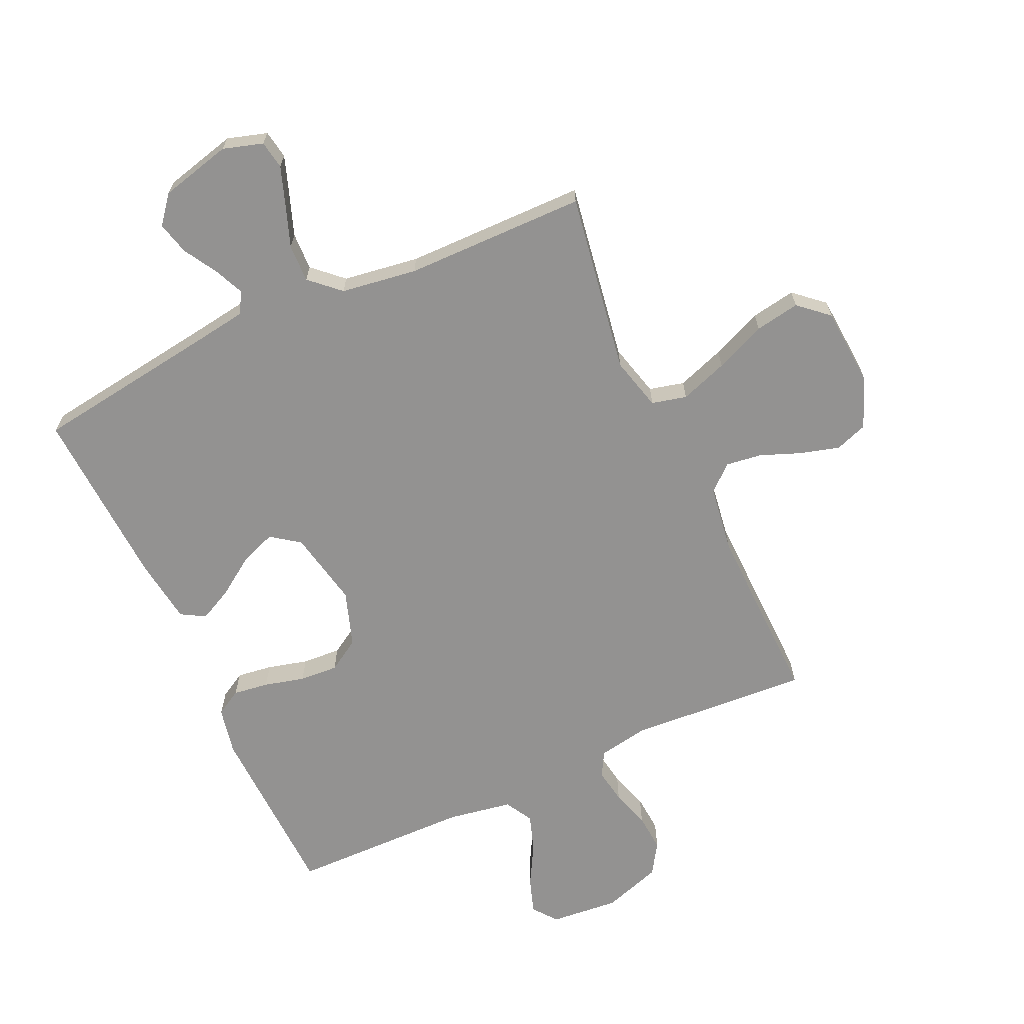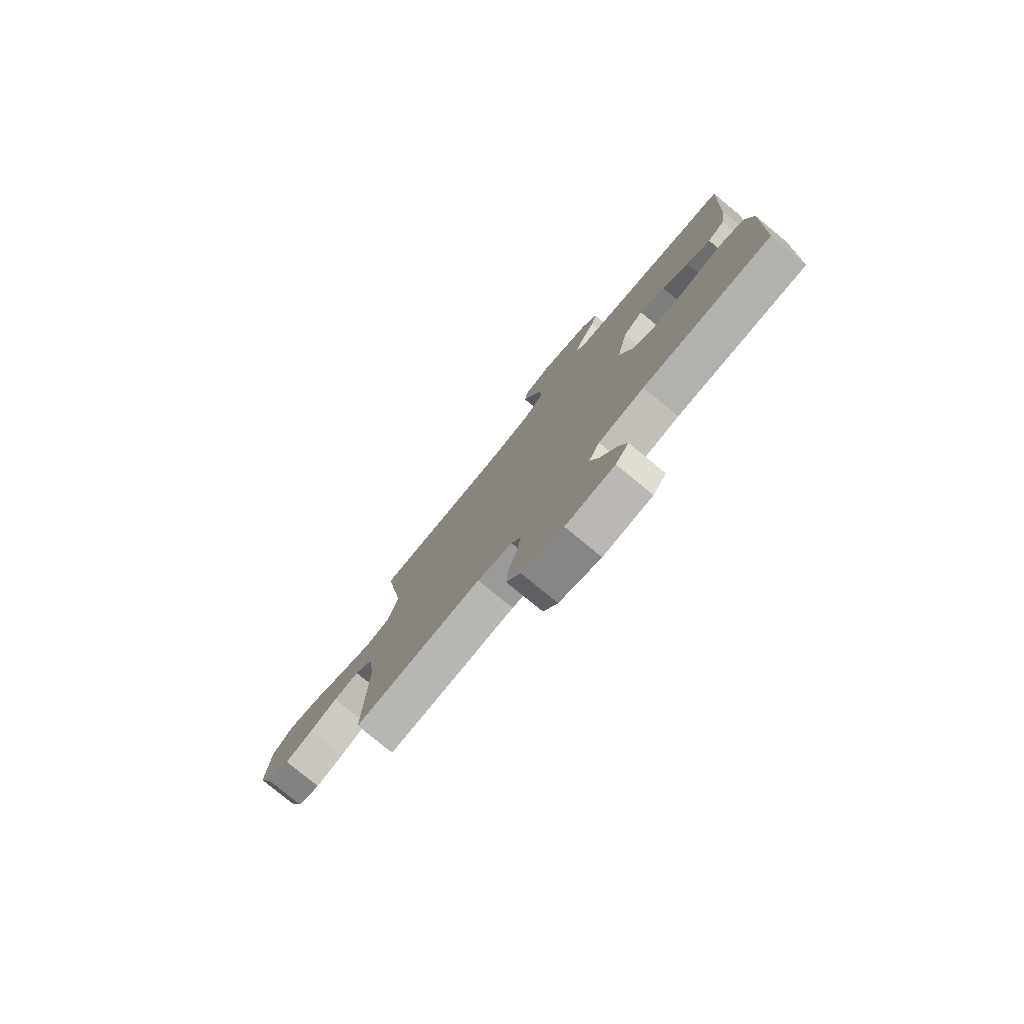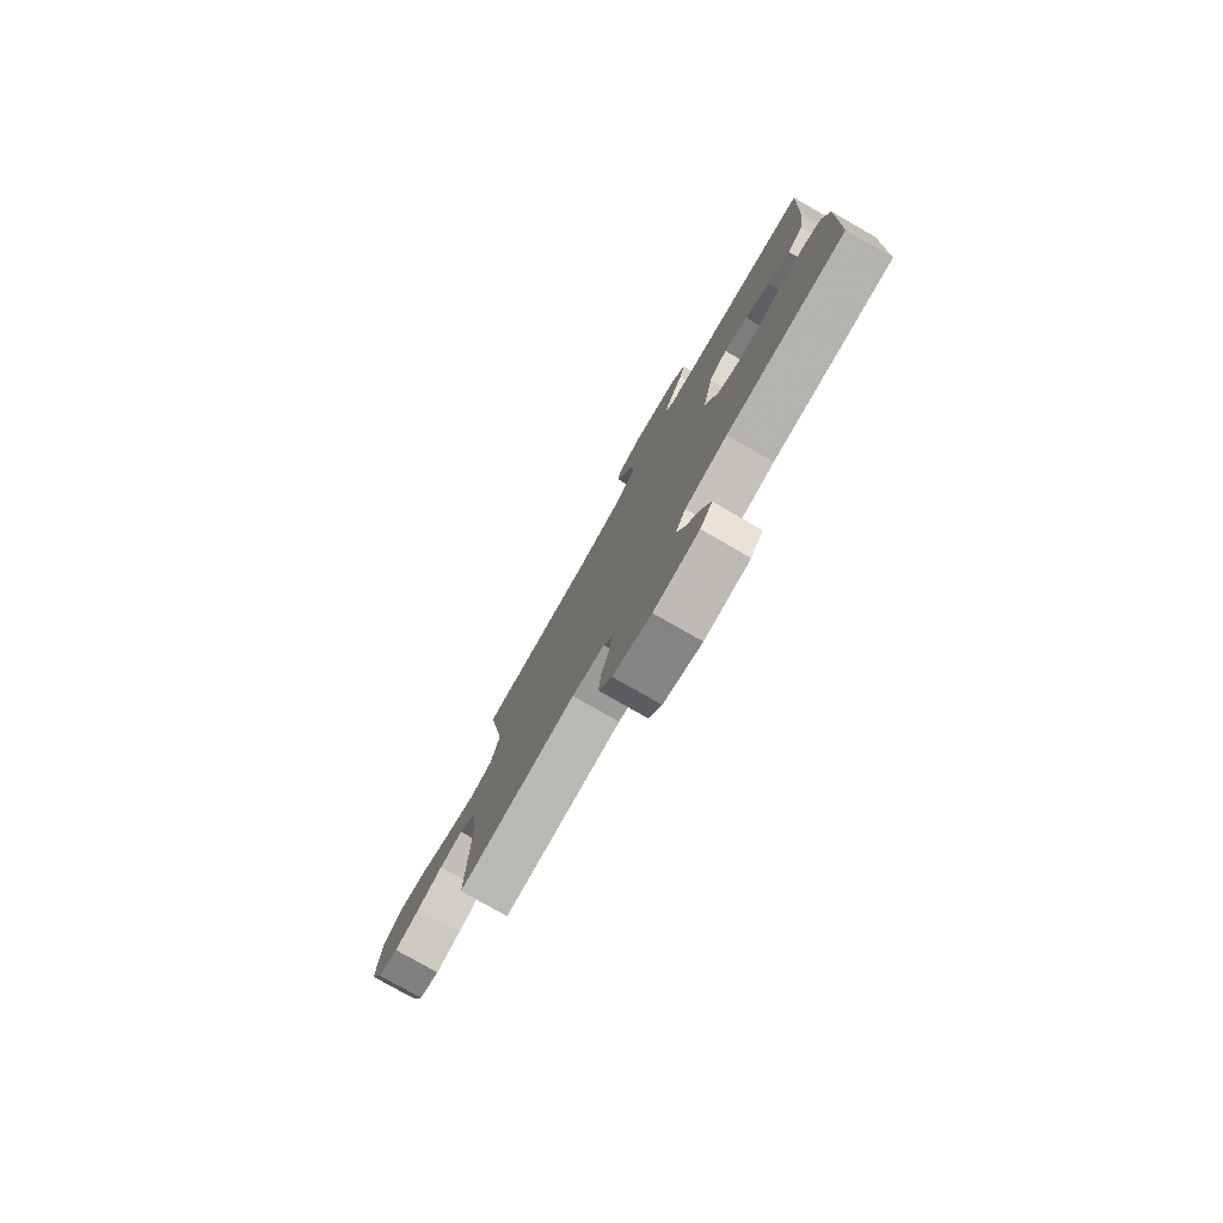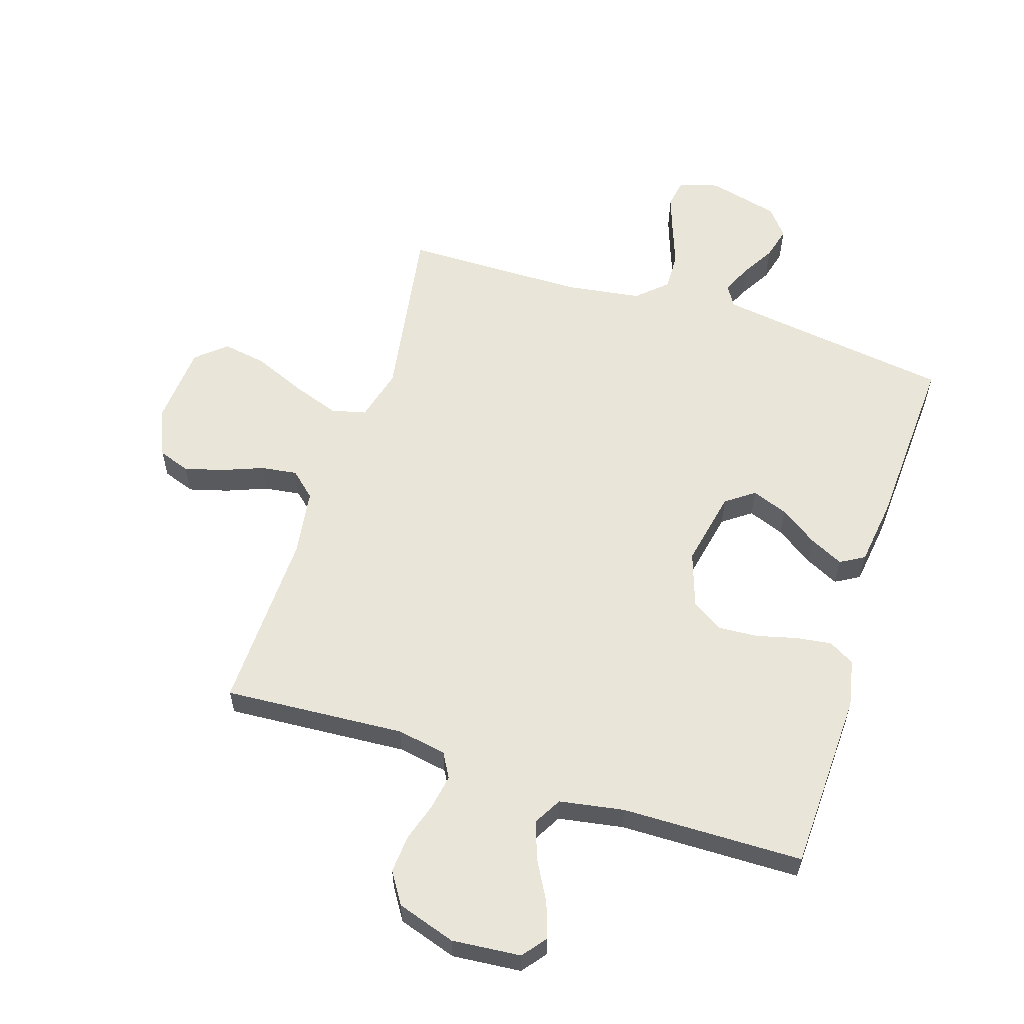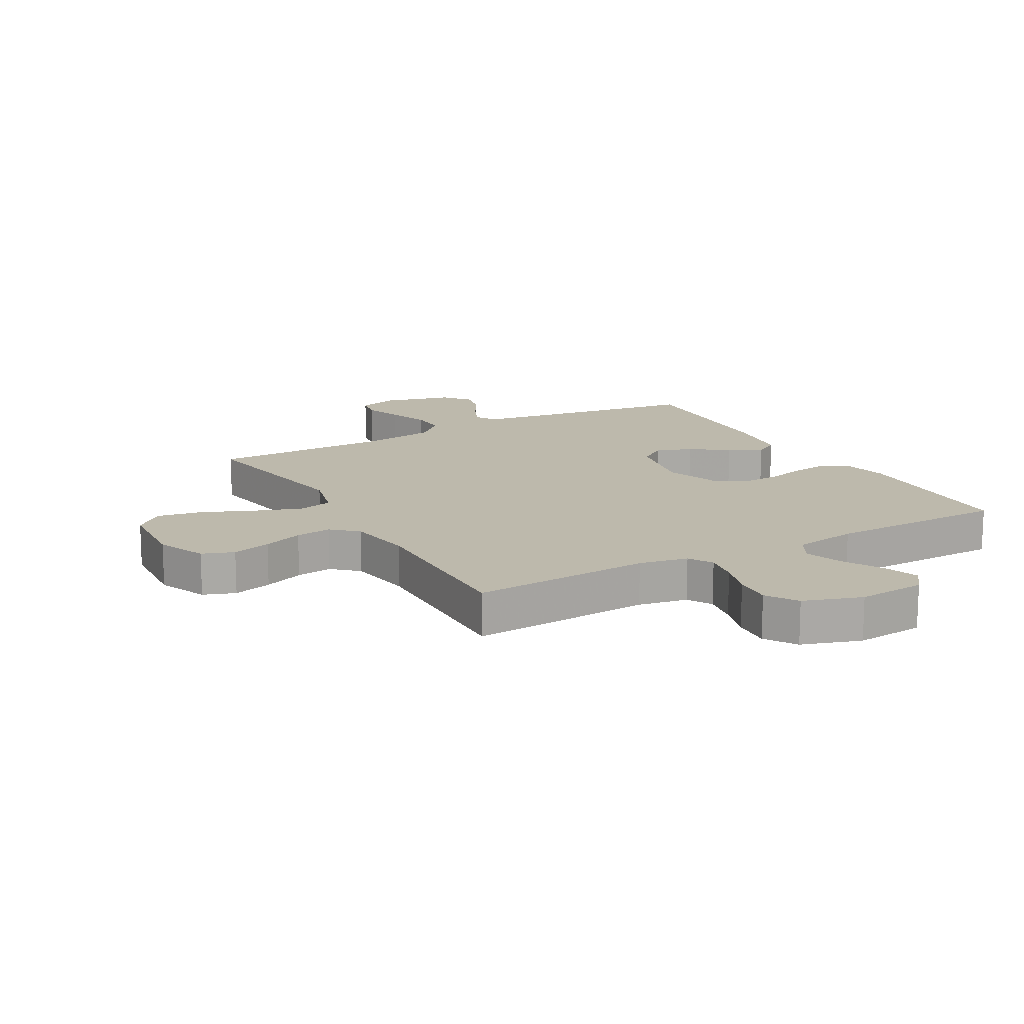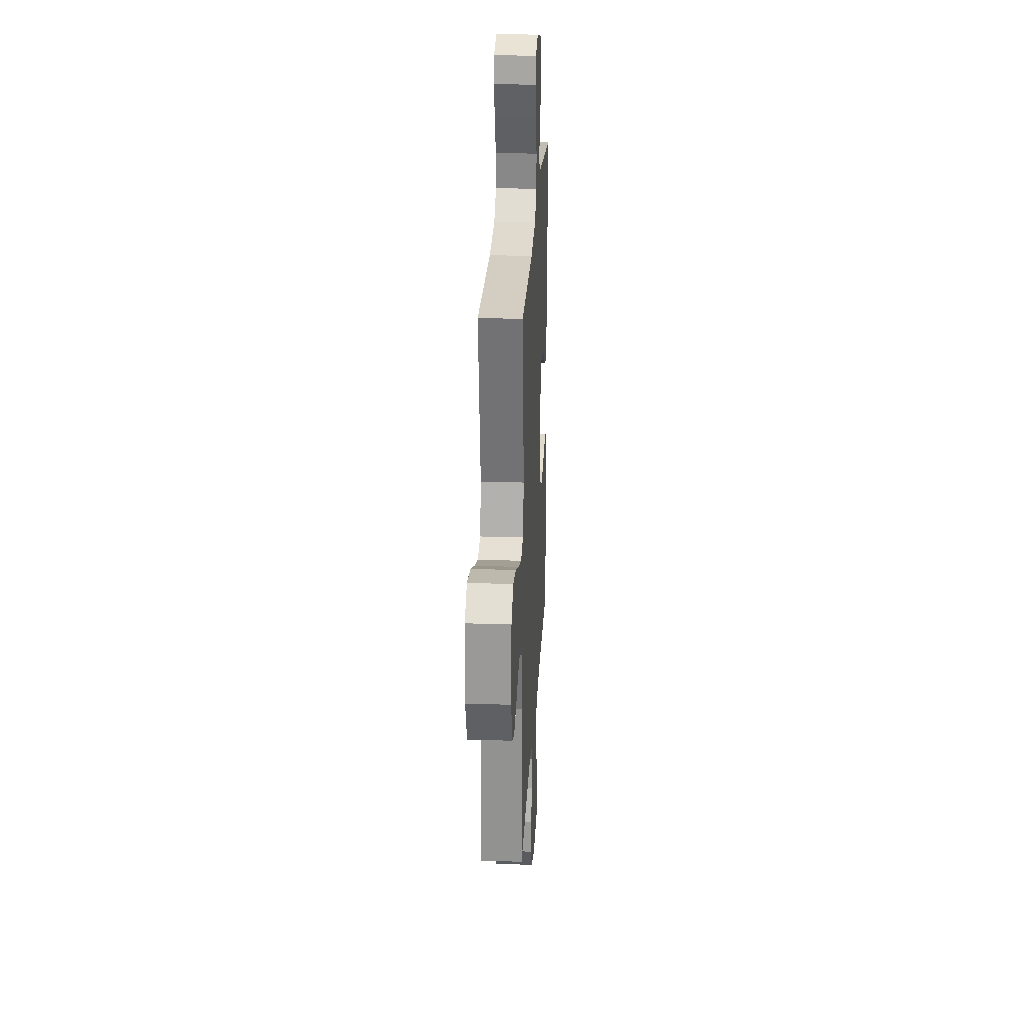
<metadata>
{"format":"obj","ext":"obj","renderer":"f3d","projection":"perspective","resolution":1024,"background":"white","views":[{"elev":-66.4,"azim":24.5,"up":"+Y"},{"elev":-78.5,"azim":-129.5,"up":"+Z"},{"elev":-79.1,"azim":-119.7,"up":"+Z"},{"elev":58.4,"azim":-162.3,"up":"+Y"},{"elev":15.0,"azim":150.6,"up":"+Y"},{"elev":24.9,"azim":93.1,"up":"+Z"}]}
</metadata>
<code>
v 0.5 0.07 0.5
v 0.452 0.07 0.2
v 0.475 0.07 0.112
v 0.533 0.07 0.098
v 0.612 0.07 0.126
v 0.696 0.07 0.162
v 0.77 0.07 0.175
v 0.819 0.07 0.132
v 0.829 0.07 0
v 0.795 0.07 -0.083
v 0.742 0.07 -0.102
v 0.677 0.07 -0.084
v 0.61 0.07 -0.058
v 0.55 0.07 -0.05
v 0.508 0.07 -0.088
v 0.492 0.07 -0.2
v 0.5 0.07 -0.5
v 0.2 0.07 -0.481
v 0.118 0.07 -0.496
v 0.095 0.07 -0.537
v 0.105 0.07 -0.595
v 0.125 0.07 -0.659
v 0.13 0.07 -0.722
v 0.097 0.07 -0.774
v 0 0.07 -0.806
v -0.114 0.07 -0.796
v -0.145 0.07 -0.756
v -0.125 0.07 -0.697
v -0.088 0.07 -0.63
v -0.067 0.07 -0.568
v -0.093 0.07 -0.522
v -0.2 0.07 -0.504
v -0.5 0.07 -0.5
v -0.511 0.07 -0.2
v -0.495 0.07 -0.121
v -0.452 0.07 -0.096
v -0.393 0.07 -0.104
v -0.326 0.07 -0.121
v -0.262 0.07 -0.125
v -0.209 0.07 -0.092
v -0.178 0.07 0
v -0.204 0.07 0.127
v -0.251 0.07 0.161
v -0.311 0.07 0.138
v -0.373 0.07 0.095
v -0.429 0.07 0.067
v -0.469 0.07 0.09
v -0.484 0.07 0.2
v -0.5 0.07 0.5
v -0.2 0.07 0.543
v -0.107 0.07 0.557
v -0.086 0.07 0.592
v -0.108 0.07 0.641
v -0.141 0.07 0.697
v -0.155 0.07 0.751
v -0.118 0.07 0.797
v 0 0.07 0.827
v 0.066 0.07 0.807
v 0.074 0.07 0.76
v 0.052 0.07 0.697
v 0.027 0.07 0.628
v 0.025 0.07 0.565
v 0.074 0.07 0.52
v 0.2 0.07 0.502
v 0.5 0 0.5
v 0.452 0 0.2
v 0.475 0 0.112
v 0.533 0 0.098
v 0.612 0 0.126
v 0.696 0 0.162
v 0.77 0 0.175
v 0.819 0 0.132
v 0.829 0 0
v 0.795 0 -0.083
v 0.742 0 -0.102
v 0.677 0 -0.084
v 0.61 0 -0.058
v 0.55 0 -0.05
v 0.508 0 -0.088
v 0.492 0 -0.2
v 0.5 0 -0.5
v 0.2 0 -0.481
v 0.118 0 -0.496
v 0.095 0 -0.537
v 0.105 0 -0.595
v 0.125 0 -0.659
v 0.13 0 -0.722
v 0.097 0 -0.774
v 0 0 -0.806
v -0.114 0 -0.796
v -0.145 0 -0.756
v -0.125 0 -0.697
v -0.088 0 -0.63
v -0.067 0 -0.568
v -0.093 0 -0.522
v -0.2 0 -0.504
v -0.5 0 -0.5
v -0.511 0 -0.2
v -0.495 0 -0.121
v -0.452 0 -0.096
v -0.393 0 -0.104
v -0.326 0 -0.121
v -0.262 0 -0.125
v -0.209 0 -0.092
v -0.178 0 0
v -0.204 0 0.127
v -0.251 0 0.161
v -0.311 0 0.138
v -0.373 0 0.095
v -0.429 0 0.067
v -0.469 0 0.09
v -0.484 0 0.2
v -0.5 0 0.5
v -0.2 0 0.543
v -0.107 0 0.557
v -0.086 0 0.592
v -0.108 0 0.641
v -0.141 0 0.697
v -0.155 0 0.751
v -0.118 0 0.797
v 0 0 0.827
v 0.066 0 0.807
v 0.074 0 0.76
v 0.052 0 0.697
v 0.027 0 0.628
v 0.025 0 0.565
v 0.074 0 0.52
v 0.2 0 0.502
f 58 59 60 61
f 56 57 58 61
f 56 61 62
f 53 54 55 56
f 52 53 56 62
f 51 52 62 63
f 47 48 49 50
f 47 50 51 63
f 44 45 46 47
f 43 44 47 63
f 35 36 37 38
f 35 38 39
f 32 33 34 35
f 31 32 35 39
f 30 31 39 40
f 26 27 28 29
f 26 29 30
f 25 26 30
f 24 25 30
f 21 22 23 24
f 20 21 24 30
f 19 20 30 40
f 16 17 18
f 15 16 18 19
f 10 11 12 13
f 8 9 10 13
f 8 13 14
f 5 6 7 8
f 4 5 8 14
f 3 4 14 15
f 64 1 2
f 42 43 63 64
f 41 42 64 2
f 15 19 40 41
f 2 3 15 41
f 125 124 123 122
f 125 122 121 120
f 126 125 120
f 120 119 118 117
f 126 120 117 116
f 127 126 116 115
f 114 113 112 111
f 127 115 114 111
f 111 110 109 108
f 127 111 108 107
f 102 101 100 99
f 103 102 99
f 99 98 97 96
f 103 99 96 95
f 104 103 95 94
f 93 92 91 90
f 94 93 90
f 94 90 89
f 94 89 88
f 88 87 86 85
f 94 88 85 84
f 104 94 84 83
f 82 81 80
f 83 82 80 79
f 77 76 75 74
f 77 74 73 72
f 78 77 72
f 72 71 70 69
f 78 72 69 68
f 79 78 68 67
f 66 65 128
f 128 127 107 106
f 66 128 106 105
f 105 104 83 79
f 105 79 67 66
f 1 65 66 2
f 2 66 67 3
f 3 67 68 4
f 4 68 69 5
f 5 69 70 6
f 6 70 71 7
f 7 71 72 8
f 8 72 73 9
f 9 73 74 10
f 10 74 75 11
f 11 75 76 12
f 12 76 77 13
f 13 77 78 14
f 14 78 79 15
f 15 79 80 16
f 16 80 81 17
f 17 81 82 18
f 18 82 83 19
f 19 83 84 20
f 20 84 85 21
f 21 85 86 22
f 22 86 87 23
f 23 87 88 24
f 24 88 89 25
f 25 89 90 26
f 26 90 91 27
f 27 91 92 28
f 28 92 93 29
f 29 93 94 30
f 30 94 95 31
f 31 95 96 32
f 32 96 97 33
f 33 97 98 34
f 34 98 99 35
f 35 99 100 36
f 36 100 101 37
f 37 101 102 38
f 38 102 103 39
f 39 103 104 40
f 40 104 105 41
f 41 105 106 42
f 42 106 107 43
f 43 107 108 44
f 44 108 109 45
f 45 109 110 46
f 46 110 111 47
f 47 111 112 48
f 48 112 113 49
f 49 113 114 50
f 50 114 115 51
f 51 115 116 52
f 52 116 117 53
f 53 117 118 54
f 54 118 119 55
f 55 119 120 56
f 56 120 121 57
f 57 121 122 58
f 58 122 123 59
f 59 123 124 60
f 60 124 125 61
f 61 125 126 62
f 62 126 127 63
f 63 127 128 64
f 64 128 65 1

</code>
